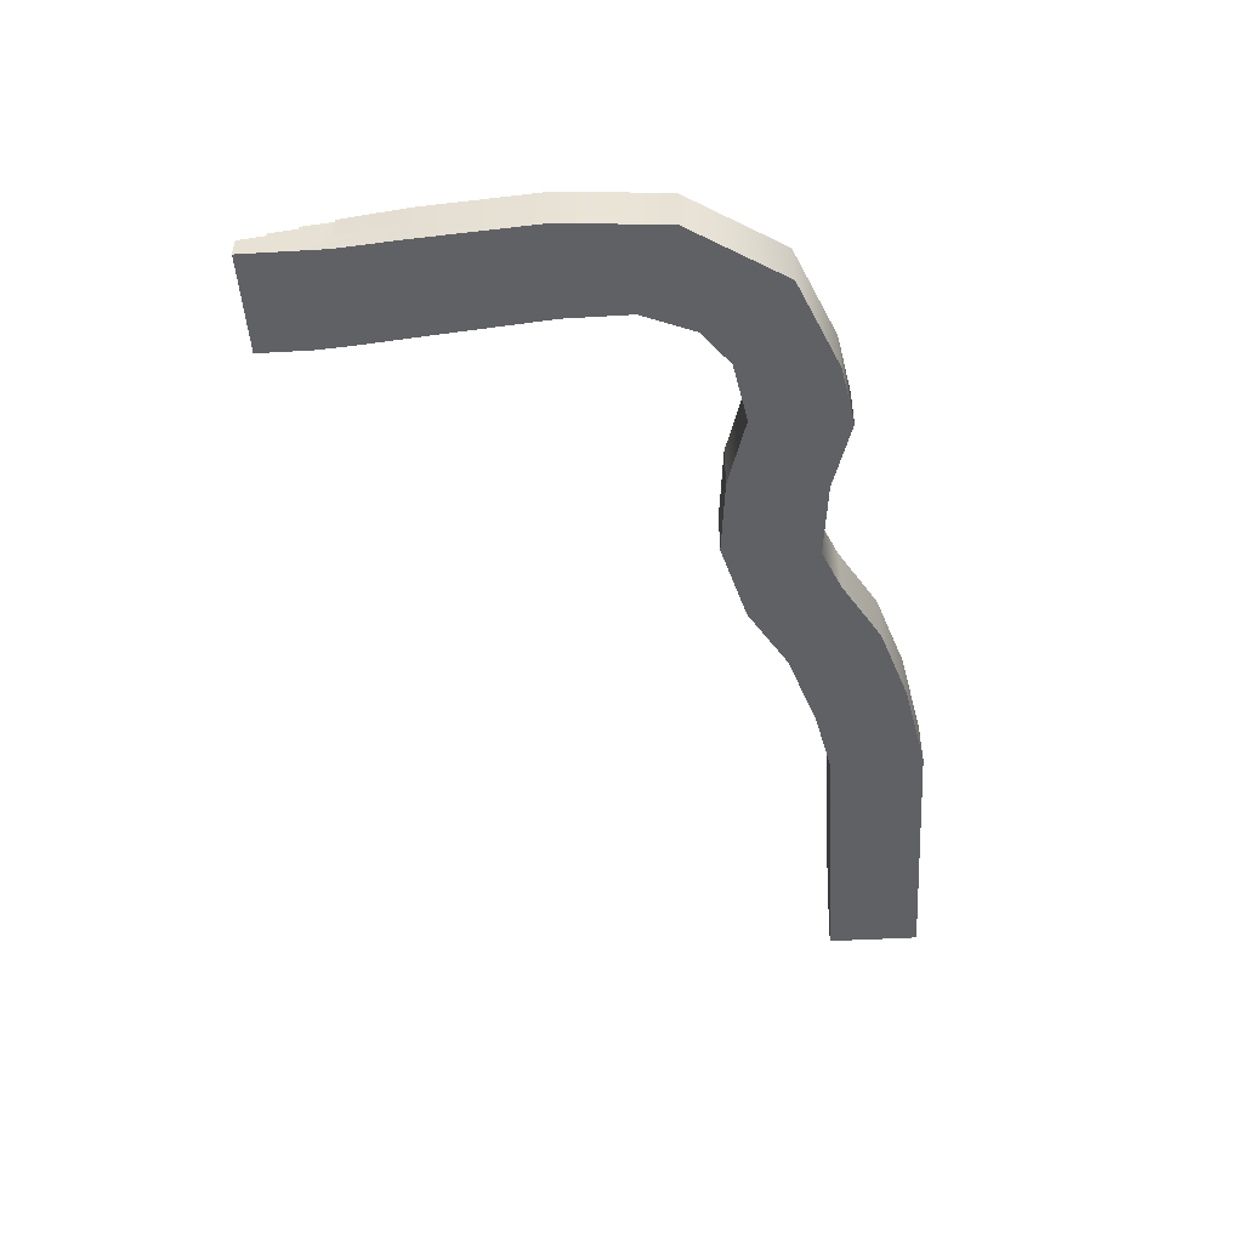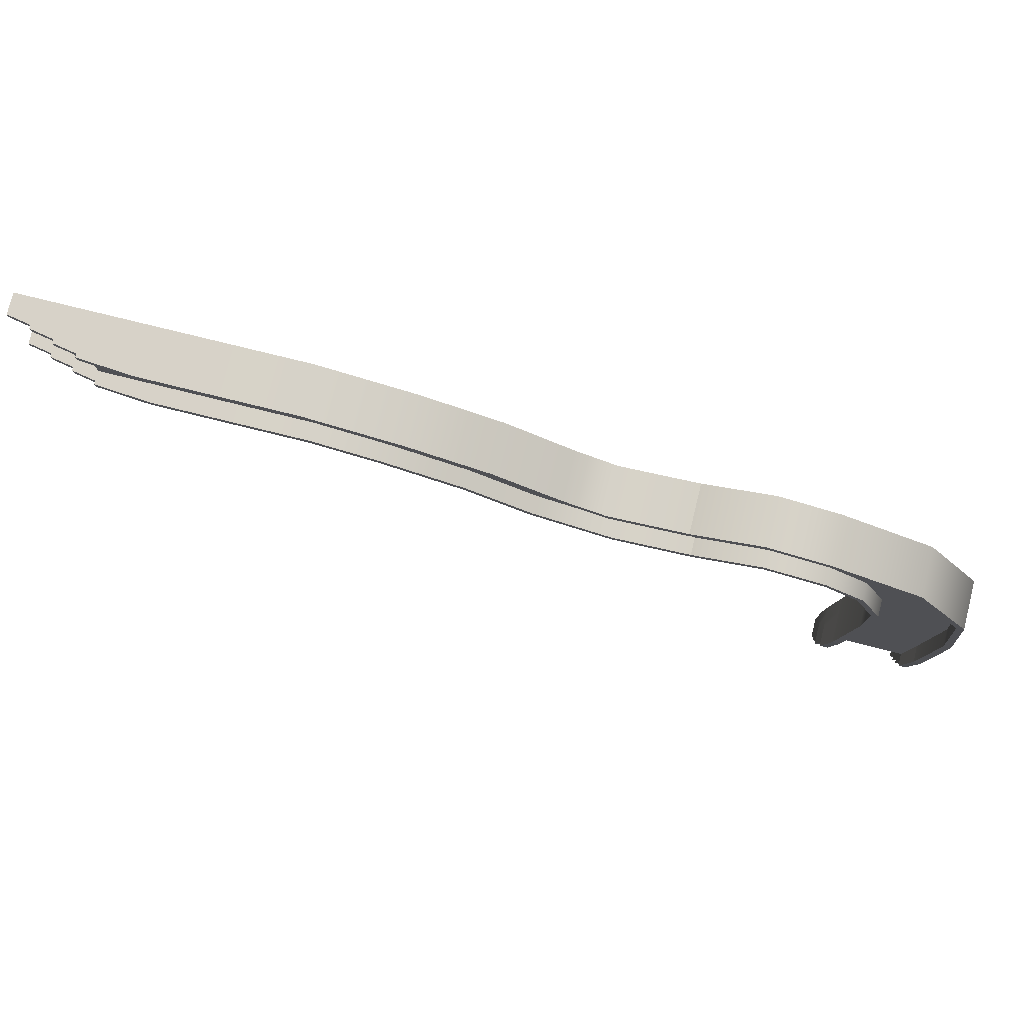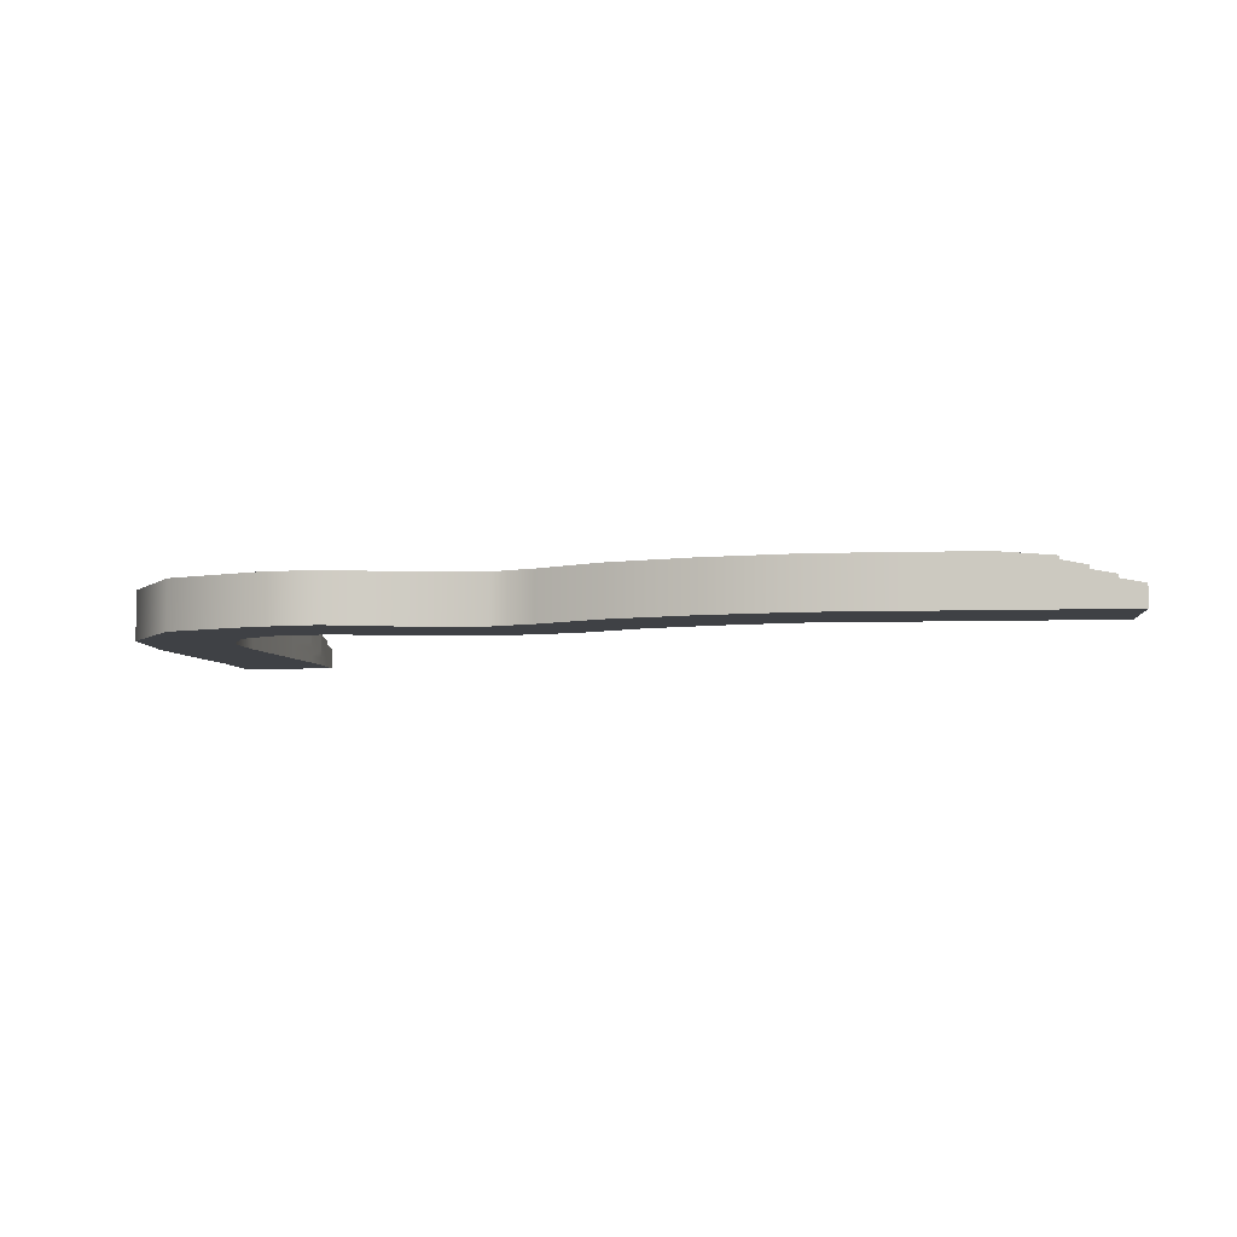
<metadata>
{"format":"obj","ext":"obj","renderer":"f3d","projection":"perspective","resolution":1024,"background":"white","views":[{"elev":-47.7,"azim":-86.3,"up":"+Y"},{"elev":77.4,"azim":-166.1,"up":"+Z"},{"elev":-5.5,"azim":5.9,"up":"+Y"}]}
</metadata>
<code>
g default
v -1.5 0.5 5
v 1.5 0.5 5
v -1.5 1.5 5
v 1.5 1.5 5
v -1.5 1.5 -5
v 1.5 1.5 -5
v -1.5 0.5 -5
v 1.5 0.5 -5
v -4.5 0.5 -5
v -4.5 0.5 5
v -4.5 1.5 5
v -4.5 1.5 -5
v -1.5 2.5 5
v -1.5 2.5 -5
v -4.5 2.5 -5
v -4.5 2.5 5
v -7.5 0.5 -5
v -7.5 0.5 5
v -7.5 2.5 5
v -7.5 2.5 -5
v -4.5 3.5 5
v -4.5 3.5 -5
v -7.5 3.5 -5
v -7.5 3.5 5
v -14.48 0.5 -5
v -14.48 0.5 5
v -14.48 3.5 5
v -14.48 3.5 -5
v -7.5 4.5 5
v -7.5 4.5 -5
v -14.48 4.5 -5
v -14.48 4.5 5
v -1.5 0.5 6
v 1.5 0.5 6
v 1.5 1.5 6
v -1.5 1.5 6
v -4.5 1.5 6
v -4.5 0.5 6
v -7.5 1.5 6
v -7.5 0.5 6
v -4.5 2.5 6
v -7.5 2.5 6
v -14.48 1.5 6
v -14.48 0.5 6
v -14.48 2.5 6
v -7.5 3.5 6
v -14.48 3.5 6
v -1.5 1.5 -6
v 1.5 1.5 -6
v 1.5 0.5 -6
v -1.5 0.5 -6
v -4.5 0.5 -6
v -4.5 1.5 -6
v -7.5 0.5 -6
v -7.5 1.5 -6
v -4.5 2.5 -6
v -7.5 2.5 -6
v -14.48 0.5 -6
v -14.48 1.5 -6
v -14.48 2.5 -6
v -7.5 3.5 -6
v -14.48 3.5 -6
v -1.5 4.198 5
v -4.5 4.753 5
v -4.5 4.753 6
v -1.5 4.198 6
v -4.5 5.198 5
v -7.5 5.753 5
v -7.5 5.753 6
v -4.5 5.198 6
v -7.5 6.198 5
v -14.48 6.753 5
v -14.48 6.753 6
v -7.5 6.198 6
v -1.5 4.198 -5
v -4.5 4.753 -5
v -1.5 4.198 -6
v -4.5 4.753 -6
v -4.5 5.198 -5
v -7.5 5.753 -5
v -4.5 5.198 -6
v -7.5 5.753 -6
v -7.5 6.198 -5
v -14.48 6.753 -5
v -7.5 6.198 -6
v -14.48 6.753 -6
v -1.5 3.753 5
v 1.5 3.198 5
v -1.5 3.753 6
v 1.5 3.198 6
v -1.5 3.753 -5
v 1.5 3.198 -5
v 1.5 3.198 -6
v -1.5 3.753 -6
v -23.3 0.5 -5
v -23.3 0.5 5
v -23.3 3.5 5
v -23.3 3.5 -5
v -23.3 4.5 5
v -23.3 4.5 -5
v -23.3 0.5 6
v -23.3 1.5 6
v -23.3 2.5 6
v -23.3 3.5 6
v -23.3 1.5 -6
v -23.3 0.5 -6
v -23.3 2.5 -6
v -23.3 3.5 -6
v -23.3 6.753 6
v -23.3 6.753 5
v -23.3 6.753 -5
v -23.3 6.753 -6
v -34.06 0.5 -5
v -34.06 0.5 5
v -34.06 3.5 5
v -34.06 3.5 -5
v -34.06 4.5 5
v -34.06 4.5 -5
v -34.06 0.5 6
v -34.06 1.5 6
v -34.06 2.5 6
v -34.06 3.5 6
v -34.06 1.5 -6
v -34.06 0.5 -6
v -34.06 2.5 -6
v -34.06 3.5 -6
v -34.06 6.753 6
v -34.06 6.753 5
v -34.06 6.753 -5
v -34.06 6.753 -6
v -42.65 0.5 -6.812
v -45.79 0.5 2.684
v -45.79 3.5 2.684
v -42.65 3.5 -6.812
v -45.79 4.5 2.684
v -42.65 4.5 -6.812
v -46.1 0.5 3.633
v -46.1 1.5 3.633
v -46.1 2.5 3.633
v -46.1 3.5 3.633
v -42.34 1.5 -7.761
v -42.34 0.5 -7.761
v -42.34 2.5 -7.761
v -42.34 3.5 -7.761
v -46.1 6.753 3.633
v -45.79 6.753 2.684
v -42.65 6.753 -6.812
v -42.34 6.753 -7.761
v -52.76 0.5 -10.15
v -55.9 0.5 -0.6552
v -55.9 3.5 -0.6552
v -52.76 3.5 -10.15
v -55.9 4.5 -0.6552
v -52.76 4.5 -10.15
v -56.21 0.4999 0.2944
v -56.21 1.5 0.2944
v -56.21 2.5 0.2944
v -56.21 3.5 0.2943
v -52.45 1.5 -11.1
v -52.45 0.5 -11.1
v -52.45 2.5 -11.1
v -52.45 3.5 -11.1
v -56.21 6.753 0.2943
v -55.9 6.753 -0.6552
v -52.76 6.753 -10.15
v -52.45 6.753 -11.1
v -61.07 0.5 -15.03
v -64.21 0.4999 -5.535
v -64.21 3.5 -5.535
v -61.07 3.5 -15.03
v -64.21 4.5 -5.535
v -61.07 4.5 -15.03
v -64.52 0.4999 -4.586
v -64.52 1.5 -4.586
v -64.52 2.5 -4.586
v -64.52 3.5 -4.586
v -60.76 1.5 -15.98
v -60.76 0.5 -15.98
v -60.76 2.5 -15.98
v -60.76 3.5 -15.98
v -64.52 6.753 -4.586
v -64.21 6.753 -5.535
v -61.07 6.753 -15.03
v -60.76 6.753 -15.98
v -71.09 0.4998 -17.87
v -70.07 0.4997 -7.918
v -70.07 3.5 -7.919
v -71.09 3.5 -17.87
v -70.07 4.5 -7.919
v -71.09 4.5 -17.87
v -69.97 0.4997 -6.924
v -69.97 1.5 -6.924
v -69.97 2.5 -6.924
v -69.97 3.5 -6.924
v -71.19 1.5 -18.86
v -71.19 0.4999 -18.86
v -71.19 2.5 -18.86
v -71.19 3.5 -18.86
v -69.97 6.753 -6.924
v -70.07 6.753 -7.919
v -71.09 6.753 -17.87
v -71.19 6.753 -18.86
v -81 0.4998 -16.86
v -79.99 0.4997 -6.908
v -79.99 3.5 -6.908
v -81 3.5 -16.86
v -79.99 4.5 -6.908
v -81 4.5 -16.86
v -79.88 0.4995 -5.913
v -79.88 1.5 -5.913
v -79.88 2.5 -5.913
v -79.88 3.5 -5.913
v -81.1 1.5 -17.85
v -81.1 0.4998 -17.85
v -81.1 2.5 -17.85
v -81.1 3.5 -17.85
v -79.88 6.753 -5.913
v -79.99 6.753 -6.908
v -81 6.753 -16.86
v -81.1 6.753 -17.85
v -89.87 0.4998 -14.12
v -88.86 0.4997 -4.173
v -88.86 3.5 -4.173
v -89.87 3.5 -14.12
v -88.86 4.5 -4.173
v -89.87 4.5 -14.12
v -88.76 0.4995 -3.178
v -88.76 1.5 -3.178
v -88.76 2.5 -3.178
v -88.76 3.5 -3.178
v -89.97 1.5 -15.12
v -89.97 0.4998 -15.12
v -89.97 2.5 -15.12
v -89.97 3.5 -15.12
v -88.76 6.753 -3.178
v -88.86 6.753 -4.173
v -89.87 6.753 -14.12
v -89.97 6.753 -15.12
v -97.68 0.4998 -15.57
v -96.66 0.4996 -5.618
v -96.66 3.5 -5.619
v -97.68 3.5 -15.57
v -96.66 4.5 -5.618
v -97.68 4.5 -15.57
v -96.56 0.4995 -4.623
v -96.56 1.5 -4.623
v -96.56 2.5 -4.623
v -96.56 3.5 -4.624
v -97.78 1.5 -16.56
v -97.78 0.4998 -16.56
v -97.78 2.5 -16.56
v -97.78 3.5 -16.56
v -96.56 6.753 -4.624
v -96.66 6.753 -5.619
v -97.68 6.753 -15.57
v -97.78 6.753 -16.56
v -102.8 0.4997 -19.11
v -107.8 0.4996 -10.48
v -107.8 3.5 -10.48
v -102.8 3.5 -19.11
v -107.8 4.5 -10.48
v -102.8 4.5 -19.11
v -108.3 0.4995 -9.618
v -108.3 1.5 -9.618
v -108.3 2.5 -9.618
v -108.3 3.5 -9.619
v -102.3 1.5 -19.98
v -102.3 0.4998 -19.98
v -102.3 2.5 -19.98
v -102.3 3.5 -19.98
v -108.3 6.753 -9.619
v -107.8 6.753 -10.48
v -102.8 6.753 -19.11
v -102.3 6.753 -19.98
v -106 0.4997 -26.23
v -115.1 0.4996 -22.06
v -115.1 3.5 -22.06
v -106 3.5 -26.23
v -115.1 4.5 -22.06
v -106 4.5 -26.23
v -116 0.4995 -21.65
v -116 1.5 -21.65
v -116 2.5 -21.65
v -116 3.5 -21.65
v -105.1 1.5 -26.65
v -105.1 0.4998 -26.65
v -105.1 2.5 -26.65
v -105.1 3.5 -26.65
v -116 6.753 -21.65
v -115.1 6.753 -22.06
v -106 6.753 -26.23
v -105.1 6.753 -26.65
v -106.1 0.4997 -34.89
v -116.1 0.4997 -34.85
v -116.1 3.5 -34.85
v -106.1 3.5 -34.89
v -116.1 4.5 -34.85
v -106.1 4.5 -34.89
v -117.1 0.4998 -34.85
v -117.1 1.5 -34.85
v -117.1 2.5 -34.85
v -117 3.5 -34.85
v -105 1.5 -34.9
v -105 0.4997 -34.9
v -105 2.5 -34.9
v -105.1 3.5 -34.89
v -117 6.753 -34.85
v -116 6.753 -34.85
v -106.1 6.753 -34.89
v -105.1 6.753 -34.89
v -104.7 0.4998 -50.05
v -115 0.4999 -50.03
v -115 3.5 -50.03
v -104.7 3.5 -50.05
v -115 4.5 -50.03
v -104.7 4.5 -50.05
v -116.1 0.5 -50.03
v -116.1 1.5 -50.03
v -116.1 2.5 -50.03
v -116.1 3.5 -50.03
v -103.7 1.5 -50.05
v -103.7 0.4998 -50.05
v -103.7 2.5 -50.05
v -103.7 3.5 -50.05
v -116.1 6.753 -50.03
v -115 6.753 -50.03
v -104.7 6.753 -50.05
v -103.7 6.753 -50.05
v -115.4 0.5 -65.47
v -115.4 0.5 -68.75
v -115.4 1.5 -68.75
v -115.4 1.5 -65.47
v -114.3 1.5 -65.47
v -114.3 1.5 -68.75
v -103.7 1.5 -68.75
v -103.7 1.5 -65.47
v -102.7 1.5 -65.47
v -102.7 1.5 -68.75
v -102.7 0.5 -68.75
v -102.7 0.5 -65.47
v -103.7 0.5 -65.47
v -103.7 0.5 -68.75
v -114.3 0.5 -68.75
v -114.3 0.5 -65.47
v -114.3 0.5 -62.19
v -103.7 0.5 -62.19
v -115.4 1.5 -62.19
v -115.4 0.5 -62.19
v -114.3 2.5 -65.47
v -103.7 2.5 -65.47
v -103.7 2.5 -62.19
v -114.3 2.5 -62.19
v -102.7 0.5 -62.19
v -102.7 1.5 -62.19
v -103.7 1.5 -62.19
v -114.3 1.5 -62.19
v -114.3 0.5 -58.3
v -104 0.5 -57.84
v -115.4 1.5 -58.3
v -115.4 0.5 -58.3
v -103 0.5 -57.84
v -103 1.5 -57.84
v -115.4 2.5 -62.19
v -115.4 2.5 -58.3
v -114.3 3.5 -62.19
v -103.7 3.5 -62.19
v -104 3.5 -57.84
v -114.3 3.5 -58.3
v -102.7 2.5 -62.19
v -103 2.5 -57.84
v -104 2.5 -57.84
v -114.3 2.5 -58.3
v -115.4 3.5 -58.3
v -114.3 4.5 -58.3
v -104 4.5 -57.84
v -103 3.5 -57.84
v -114.3 3.198 -68.75
v -114.3 3.753 -65.47
v -115.4 3.753 -65.47
v -115.4 3.198 -68.75
v -114.3 4.198 -65.47
v -114.3 4.753 -62.19
v -115.4 4.753 -62.19
v -115.4 4.198 -65.47
v -114.3 5.198 -62.19
v -114.3 5.753 -58.3
v -115.4 5.753 -58.3
v -115.4 5.198 -62.19
v -114.3 6.198 -58.3
v -115.4 6.198 -58.3
v -103.7 3.753 -65.47
v -103.7 3.198 -68.75
v -102.7 3.198 -68.75
v -102.7 3.753 -65.47
v -103.7 4.753 -62.19
v -103.7 4.198 -65.47
v -102.7 4.198 -65.47
v -102.7 4.753 -62.19
v -104 5.753 -57.84
v -103.7 5.198 -62.19
v -102.7 5.198 -62.19
v -103 5.753 -57.84
v -104 6.198 -57.84
v -103 6.198 -57.84
g polySurface1
f 33 34 35 36
f 3 4 6 5
f 48 49 50 51
f 7 8 2 1
f 2 8 6 4
f 7 1 10 9
f 33 36 37 38
f 13 14 15 16
f 48 51 52 53
f 3 5 14 13
f 5 12 15 14
f 11 3 13 16
f 9 10 18 17
f 38 37 39 40
f 53 52 54 55
f 37 41 42 39
f 21 22 23 24
f 56 53 55 57
f 16 15 22 21
f 15 20 23 22
f 19 16 21 24
f 17 18 26 25
f 40 39 43 44
f 55 54 58 59
f 39 42 45 43
f 57 55 59 60
f 42 46 47 45
f 29 30 31 32
f 61 57 60 62
f 24 23 30 29
f 23 28 31 30
f 27 24 29 32
f 1 2 34 33
f 2 4 35 34
f 88 87 89 90
f 63 64 65 66
f 10 1 33 38
f 18 10 38 40
f 11 16 41 37
f 67 68 69 70
f 26 18 40 44
f 19 24 46 42
f 71 72 73 74
f 91 92 93 94
f 6 8 50 49
f 8 7 51 50
f 7 9 52 51
f 76 75 77 78
f 9 17 54 52
f 15 12 53 56
f 80 79 81 82
f 17 25 58 54
f 23 20 57 61
f 84 83 85 86
f 3 11 64 63
f 11 37 65 64
f 37 36 66 65
f 36 3 63 66
f 16 19 68 67
f 19 42 69 68
f 42 41 70 69
f 41 16 67 70
f 24 27 72 71
f 47 46 74 73
f 46 24 71 74
f 12 5 75 76
f 5 48 77 75
f 48 53 78 77
f 53 12 76 78
f 20 15 79 80
f 15 56 81 79
f 56 57 82 81
f 57 20 80 82
f 28 23 83 84
f 23 61 85 83
f 61 62 86 85
f 4 3 87 88
f 3 36 89 87
f 36 35 90 89
f 35 4 88 90
f 5 6 92 91
f 6 49 93 92
f 49 48 94 93
f 48 5 91 94
f 25 26 96 95
f 27 32 99 97
f 32 31 100 99
f 31 28 98 100
f 26 44 101 96
f 44 43 102 101
f 43 45 103 102
f 45 47 104 103
f 59 58 106 105
f 58 25 95 106
f 60 59 105 107
f 62 60 107 108
f 47 73 109 104
f 73 72 110 109
f 72 27 97 110
f 28 84 111 98
f 84 86 112 111
f 86 62 108 112
f 95 96 114 113
f 97 99 117 115
f 99 100 118 117
f 100 98 116 118
f 96 101 119 114
f 101 102 120 119
f 102 103 121 120
f 103 104 122 121
f 105 106 124 123
f 106 95 113 124
f 107 105 123 125
f 108 107 125 126
f 104 109 127 122
f 109 110 128 127
f 110 97 115 128
f 98 111 129 116
f 111 112 130 129
f 112 108 126 130
f 113 114 132 131
f 115 117 135 133
f 117 118 136 135
f 118 116 134 136
f 114 119 137 132
f 119 120 138 137
f 120 121 139 138
f 121 122 140 139
f 123 124 142 141
f 124 113 131 142
f 125 123 141 143
f 126 125 143 144
f 122 127 145 140
f 127 128 146 145
f 128 115 133 146
f 116 129 147 134
f 129 130 148 147
f 130 126 144 148
f 131 132 150 149
f 133 135 153 151
f 135 136 154 153
f 136 134 152 154
f 132 137 155 150
f 137 138 156 155
f 138 139 157 156
f 139 140 158 157
f 141 142 160 159
f 142 131 149 160
f 143 141 159 161
f 144 143 161 162
f 140 145 163 158
f 145 146 164 163
f 146 133 151 164
f 134 147 165 152
f 147 148 166 165
f 148 144 162 166
f 149 150 168 167
f 151 153 171 169
f 153 154 172 171
f 154 152 170 172
f 150 155 173 168
f 155 156 174 173
f 156 157 175 174
f 157 158 176 175
f 159 160 178 177
f 160 149 167 178
f 161 159 177 179
f 162 161 179 180
f 158 163 181 176
f 163 164 182 181
f 164 151 169 182
f 152 165 183 170
f 165 166 184 183
f 166 162 180 184
f 167 168 186 185
f 169 171 189 187
f 171 172 190 189
f 172 170 188 190
f 168 173 191 186
f 173 174 192 191
f 174 175 193 192
f 175 176 194 193
f 177 178 196 195
f 178 167 185 196
f 179 177 195 197
f 180 179 197 198
f 176 181 199 194
f 181 182 200 199
f 182 169 187 200
f 170 183 201 188
f 183 184 202 201
f 184 180 198 202
f 185 186 204 203
f 187 189 207 205
f 189 190 208 207
f 190 188 206 208
f 186 191 209 204
f 191 192 210 209
f 192 193 211 210
f 193 194 212 211
f 195 196 214 213
f 196 185 203 214
f 197 195 213 215
f 198 197 215 216
f 194 199 217 212
f 199 200 218 217
f 200 187 205 218
f 188 201 219 206
f 201 202 220 219
f 202 198 216 220
f 203 204 222 221
f 205 207 225 223
f 207 208 226 225
f 208 206 224 226
f 204 209 227 222
f 209 210 228 227
f 210 211 229 228
f 211 212 230 229
f 213 214 232 231
f 214 203 221 232
f 215 213 231 233
f 216 215 233 234
f 212 217 235 230
f 217 218 236 235
f 218 205 223 236
f 206 219 237 224
f 219 220 238 237
f 220 216 234 238
f 221 222 240 239
f 223 225 243 241
f 225 226 244 243
f 226 224 242 244
f 222 227 245 240
f 227 228 246 245
f 228 229 247 246
f 229 230 248 247
f 231 232 250 249
f 232 221 239 250
f 233 231 249 251
f 234 233 251 252
f 230 235 253 248
f 235 236 254 253
f 236 223 241 254
f 224 237 255 242
f 237 238 256 255
f 238 234 252 256
f 239 240 258 257
f 241 243 261 259
f 243 244 262 261
f 244 242 260 262
f 240 245 263 258
f 245 246 264 263
f 246 247 265 264
f 247 248 266 265
f 249 250 268 267
f 250 239 257 268
f 251 249 267 269
f 252 251 269 270
f 248 253 271 266
f 253 254 272 271
f 254 241 259 272
f 242 255 273 260
f 255 256 274 273
f 256 252 270 274
f 257 258 276 275
f 259 261 279 277
f 261 262 280 279
f 262 260 278 280
f 258 263 281 276
f 263 264 282 281
f 264 265 283 282
f 265 266 284 283
f 267 268 286 285
f 268 257 275 286
f 269 267 285 287
f 270 269 287 288
f 266 271 289 284
f 271 272 290 289
f 272 259 277 290
f 260 273 291 278
f 273 274 292 291
f 274 270 288 292
f 275 276 294 293
f 277 279 297 295
f 279 280 298 297
f 280 278 296 298
f 276 281 299 294
f 281 282 300 299
f 282 283 301 300
f 283 284 302 301
f 285 286 304 303
f 286 275 293 304
f 287 285 303 305
f 288 287 305 306
f 284 289 307 302
f 289 290 308 307
f 290 277 295 308
f 278 291 309 296
f 291 292 310 309
f 292 288 306 310
f 293 294 312 311
f 295 297 315 313
f 297 298 316 315
f 298 296 314 316
f 294 299 317 312
f 299 300 318 317
f 300 301 319 318
f 301 302 320 319
f 303 304 322 321
f 304 293 311 322
f 305 303 321 323
f 306 305 323 324
f 302 307 325 320
f 307 308 326 325
f 308 295 313 326
f 296 309 327 314
f 309 310 328 327
f 310 306 324 328
f 329 332 331 330
f 333 336 335 334
f 337 340 339 338
f 341 344 343 342
f 343 334 335 342
f 341 346 345 344
f 329 348 347 332
f 349 352 351 350
f 337 354 353 340
f 333 349 350 336
f 336 350 351 355
f 356 352 349 333
f 346 358 357 345
f 348 360 359 347
f 354 362 361 353
f 347 359 364 363
f 365 368 367 366
f 369 370 362 354
f 352 365 366 351
f 351 366 367 371
f 372 368 365 352
f 358 311 312 357
f 360 317 318 359
f 362 321 322 361
f 359 318 319 364
f 370 323 321 362
f 364 319 320 373
f 374 315 316 375
f 376 324 323 370
f 368 374 375 367
f 367 375 316 314
f 313 315 374 368
f 344 329 330 343
f 343 330 331 334
f 377 380 379 378
f 381 384 383 382
f 345 348 329 344
f 357 360 348 345
f 356 347 363 352
f 385 388 387 386
f 312 317 360 357
f 372 364 373 368
f 389 390 325 326
f 391 394 393 392
f 335 338 339 342
f 342 339 340 341
f 341 340 353 346
f 395 398 397 396
f 346 353 361 358
f 351 369 354 355
f 399 402 401 400
f 358 361 322 311
f 367 376 370 371
f 327 328 404 403
f 333 381 382 356
f 356 382 383 347
f 347 383 384 332
f 332 384 381 333
f 352 385 386 372
f 372 386 387 364
f 364 387 388 363
f 363 388 385 352
f 368 389 326 313
f 320 325 390 373
f 373 390 389 368
f 355 395 396 336
f 336 396 397 337
f 337 397 398 354
f 354 398 395 355
f 371 399 400 351
f 351 400 401 369
f 369 401 402 370
f 370 402 399 371
f 314 327 403 367
f 367 403 404 376
f 376 404 328 324
f 334 377 378 333
f 333 378 379 332
f 332 379 380 331
f 331 380 377 334
f 336 391 392 335
f 335 392 393 338
f 338 393 394 337
f 337 394 391 336

</code>
